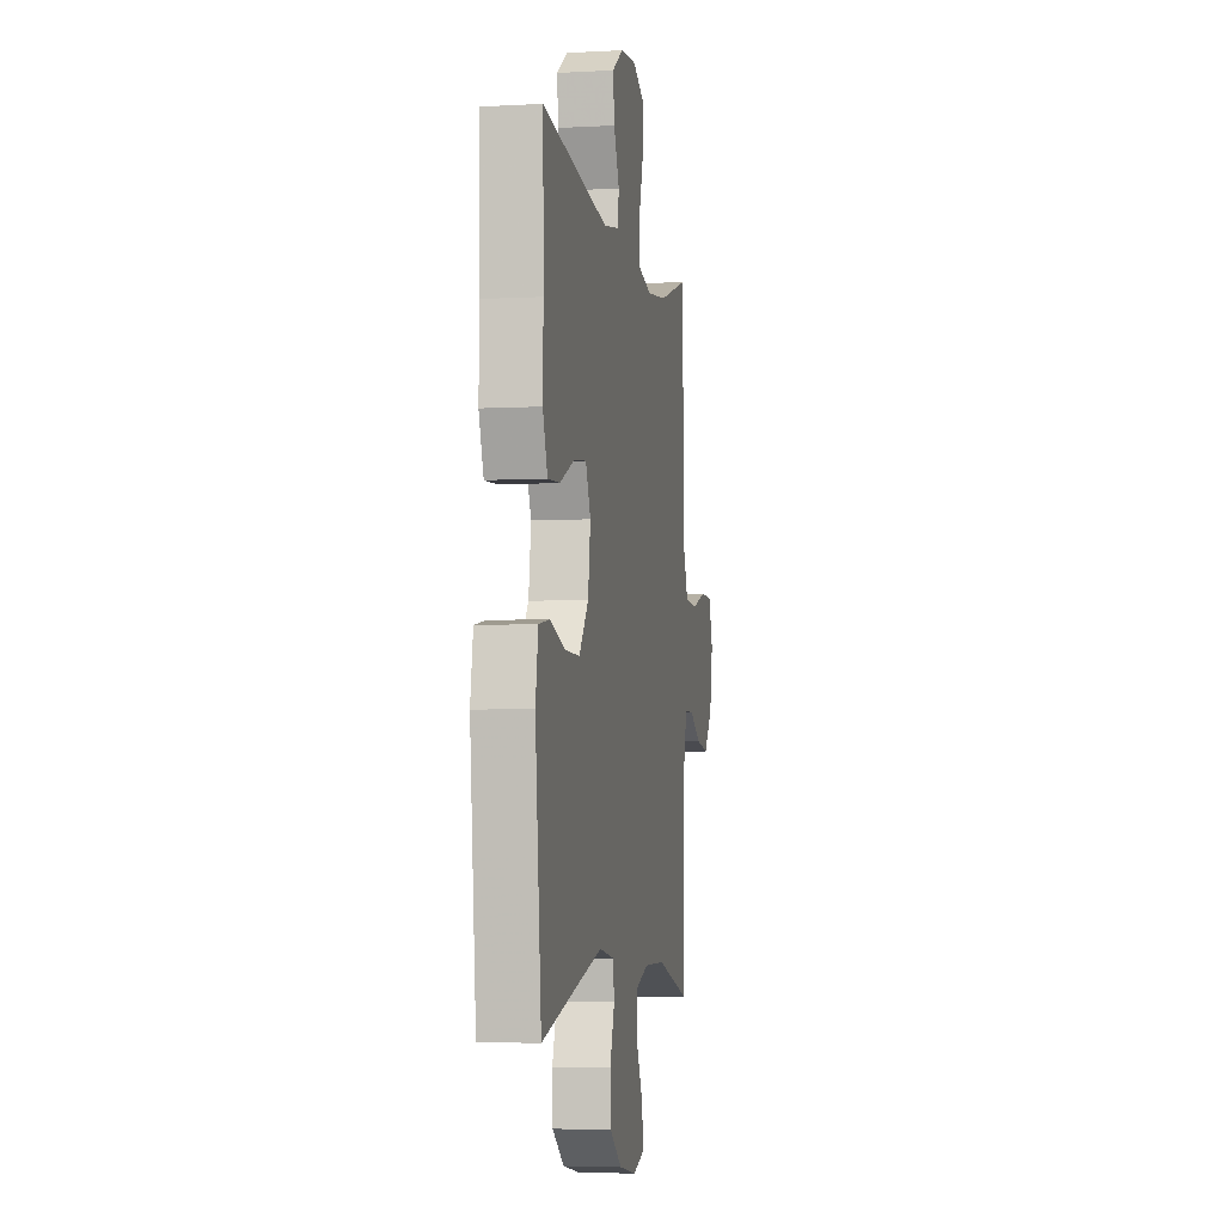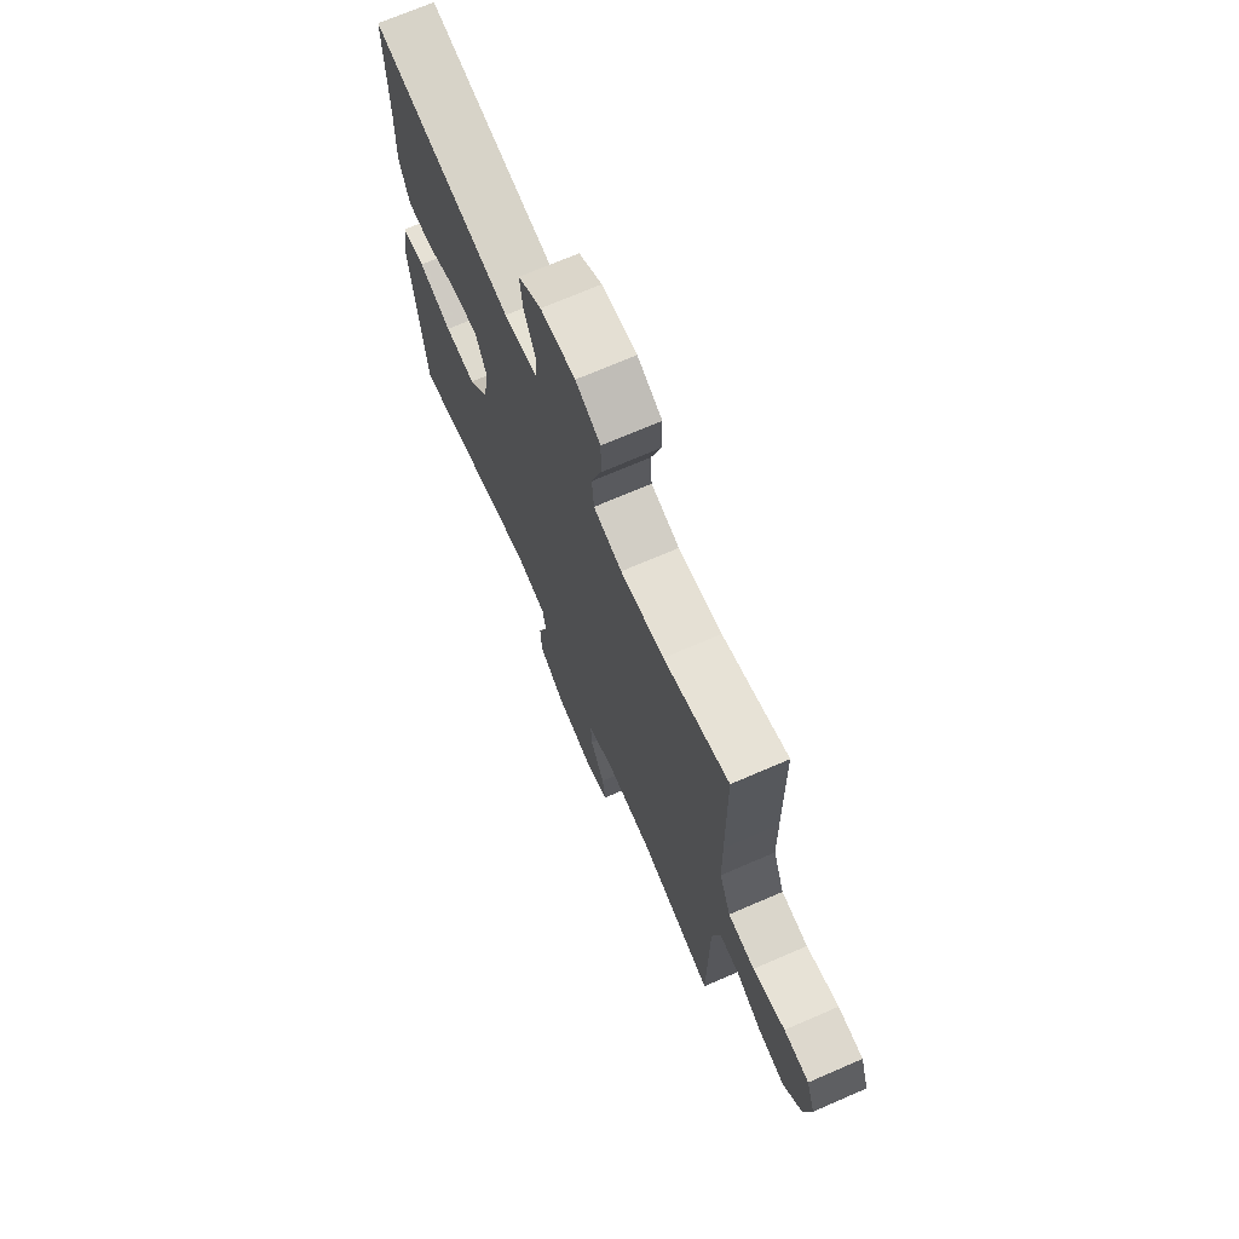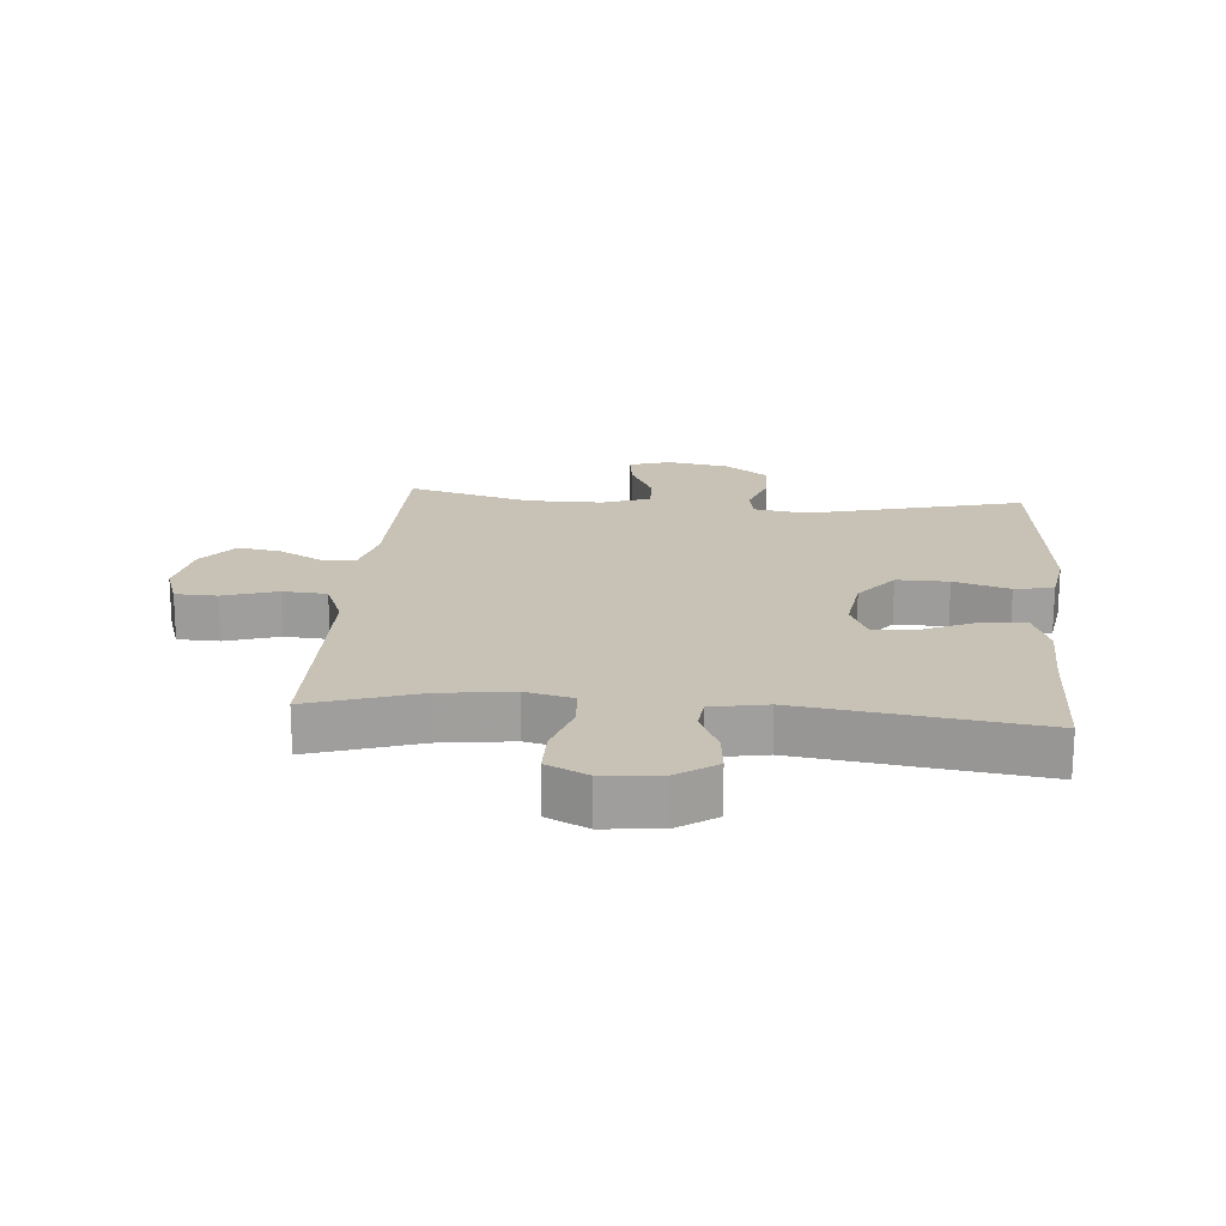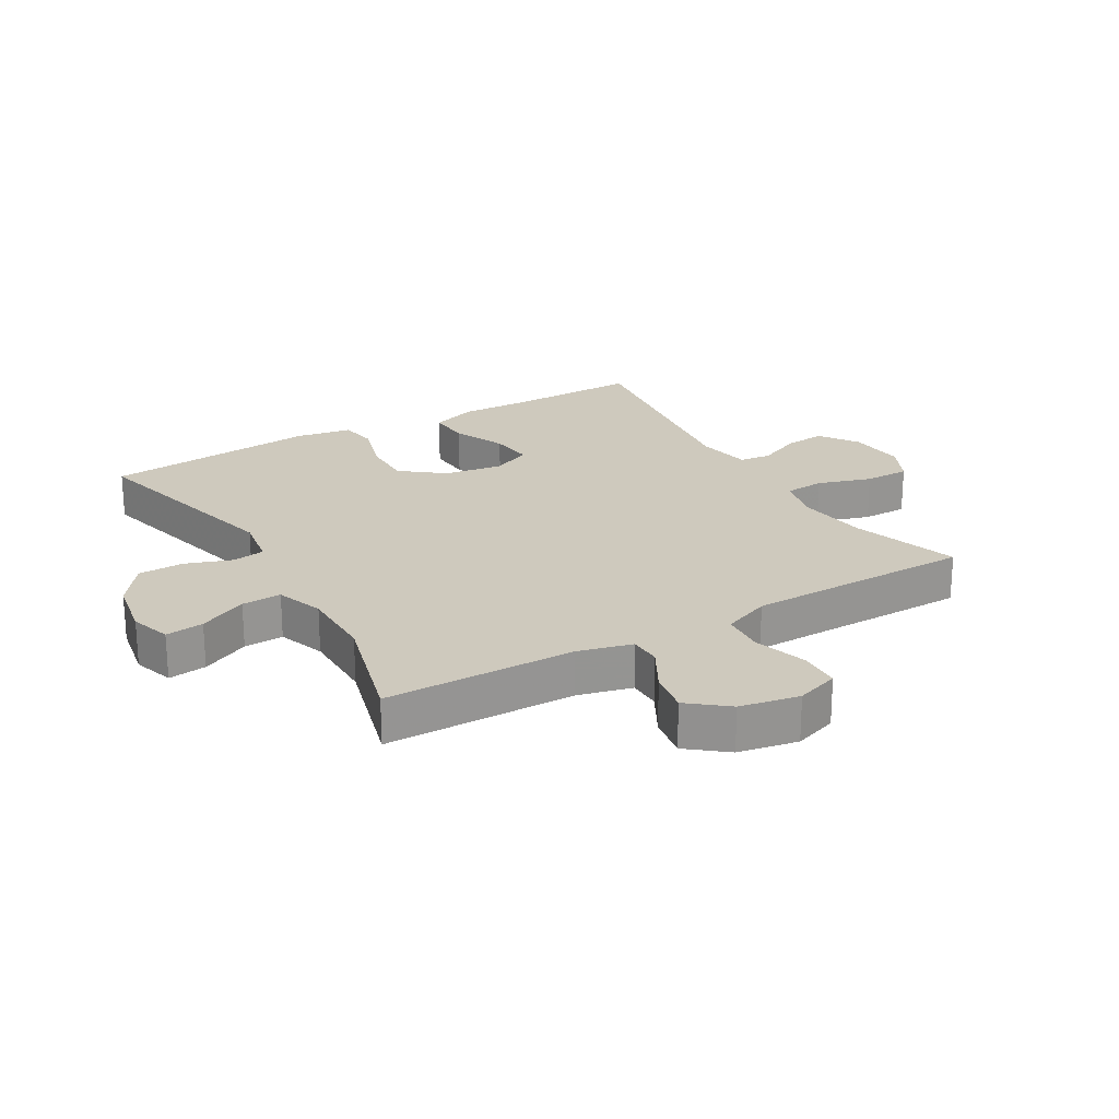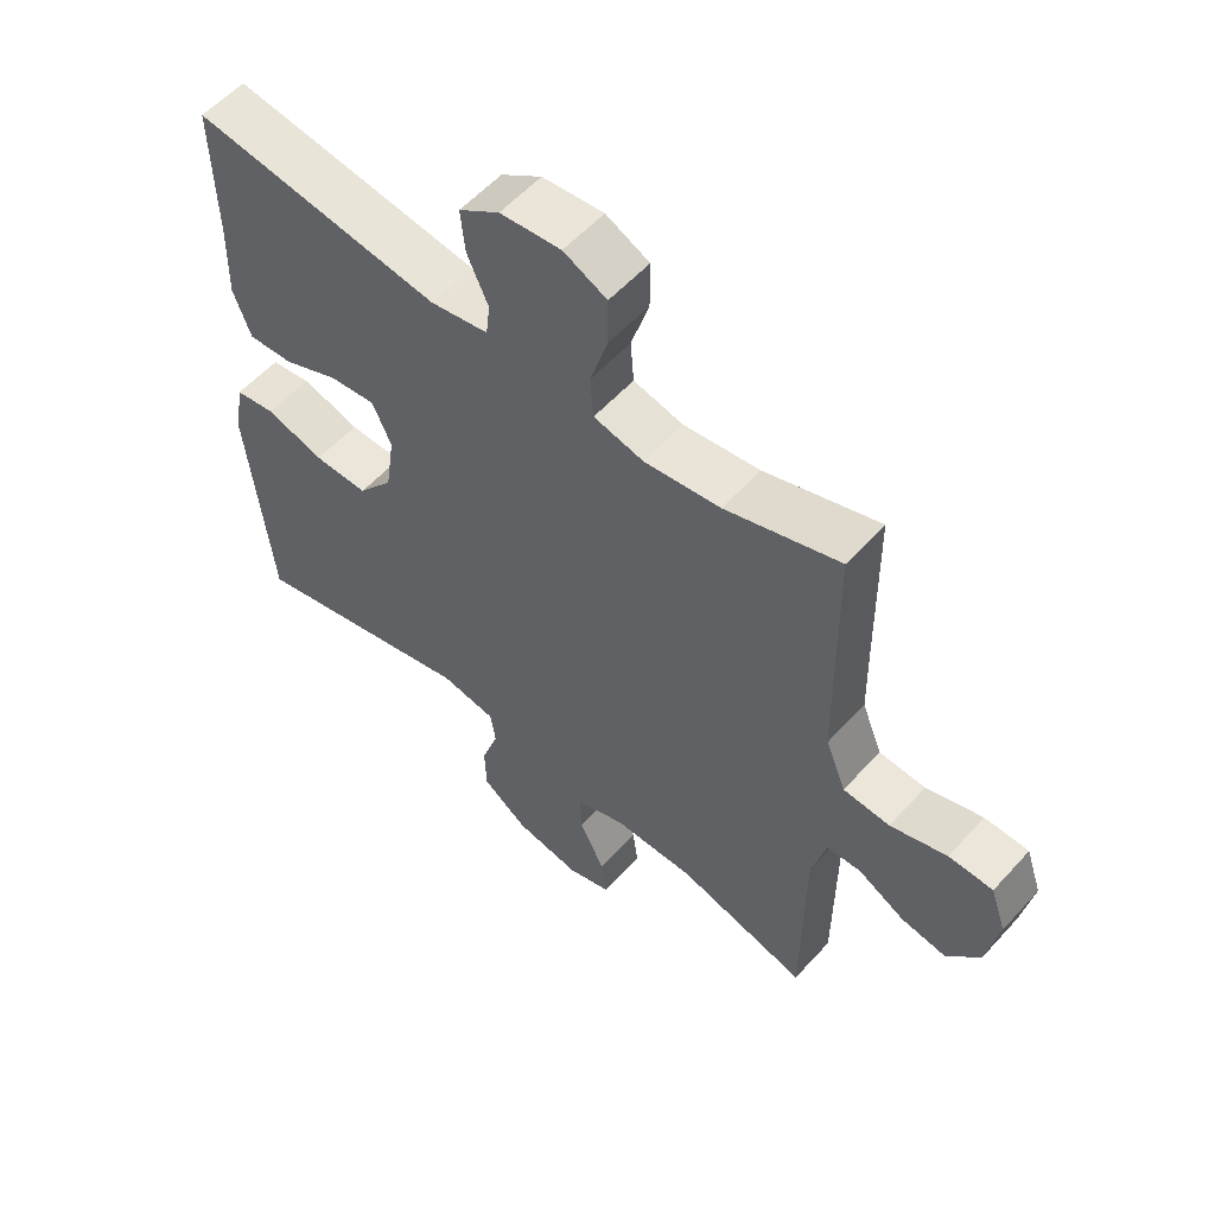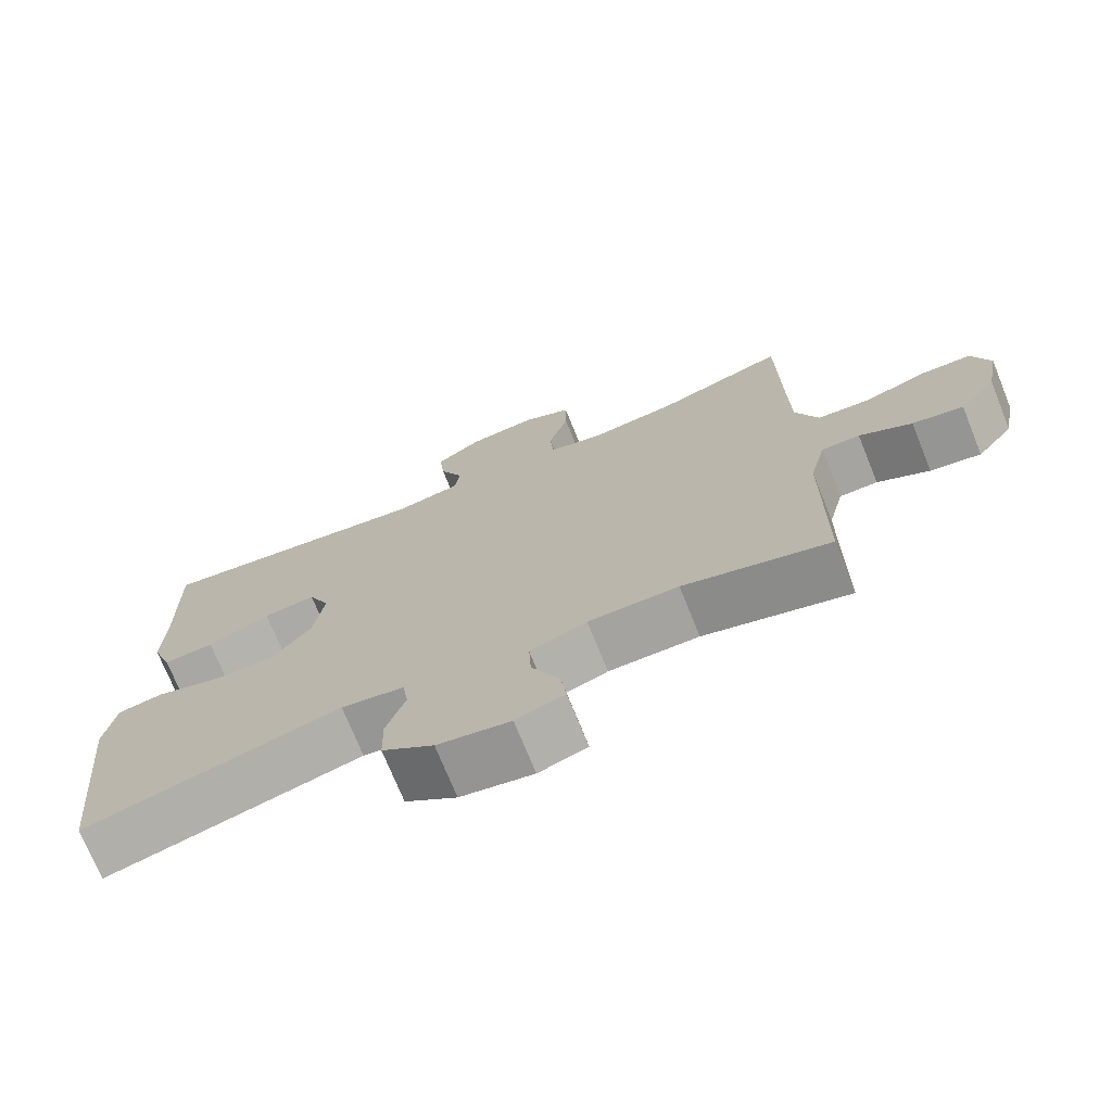
<metadata>
{"format":"obj","ext":"obj","renderer":"f3d","projection":"perspective","resolution":1024,"background":"white","views":[{"elev":-4.7,"azim":100.0,"up":"+Z"},{"elev":70.7,"azim":-113.4,"up":"+Z"},{"elev":19.0,"azim":4.8,"up":"+Y"},{"elev":22.7,"azim":-120.3,"up":"+Y"},{"elev":56.3,"azim":-138.6,"up":"+Z"},{"elev":-72.9,"azim":-158.0,"up":"+Z"}]}
</metadata>
<code>
v 0.5 0.07 -0.5
v 0.152 0.07 -0.413
v 0.067 0.07 -0.427
v 0.059 0.07 -0.479
v 0.085 0.07 -0.555
v 0.083 0.07 -0.628
v 0.013 0.07 -0.679
v -0.086 0.07 -0.697
v -0.152 0.07 -0.676
v -0.144 0.07 -0.614
v -0.106 0.07 -0.536
v -0.103 0.07 -0.472
v -0.18 0.07 -0.445
v -0.302 0.07 -0.445
v -0.5 0.07 -0.5
v -0.502 0.07 -0.191
v -0.524 0.07 -0.104
v -0.576 0.07 -0.103
v -0.647 0.07 -0.142
v -0.716 0.07 -0.154
v -0.766 0.07 -0.092
v -0.784 0.07 0.004
v -0.76 0.07 0.074
v -0.693 0.07 0.076
v -0.607 0.07 0.049
v -0.536 0.07 0.054
v -0.505 0.07 0.131
v -0.503 0.07 0.248
v -0.5 0.07 0.5
v -0.326 0.07 0.444
v -0.21 0.07 0.429
v -0.134 0.07 0.447
v -0.129 0.07 0.512
v -0.156 0.07 0.599
v -0.156 0.07 0.672
v -0.09 0.07 0.704
v 0.003 0.07 0.695
v 0.065 0.07 0.653
v 0.058 0.07 0.586
v 0.026 0.07 0.515
v 0.032 0.07 0.464
v 0.121 0.07 0.448
v 0.5 0.07 0.5
v 0.496 0.07 0.291
v 0.499 0.07 0.172
v 0.472 0.07 0.098
v 0.403 0.07 0.102
v 0.318 0.07 0.139
v 0.247 0.07 0.147
v 0.218 0.07 0.083
v 0.232 0.07 -0.012
v 0.286 0.07 -0.08
v 0.369 0.07 -0.079
v 0.458 0.07 -0.052
v 0.52 0.07 -0.062
v 0.535 0.07 -0.152
v 0.5 0 -0.5
v 0.152 0 -0.413
v 0.067 0 -0.427
v 0.059 0 -0.479
v 0.085 0 -0.555
v 0.083 0 -0.628
v 0.013 0 -0.679
v -0.086 0 -0.697
v -0.152 0 -0.676
v -0.144 0 -0.614
v -0.106 0 -0.536
v -0.103 0 -0.472
v -0.18 0 -0.445
v -0.302 0 -0.445
v -0.5 0 -0.5
v -0.502 0 -0.191
v -0.524 0 -0.104
v -0.576 0 -0.103
v -0.647 0 -0.142
v -0.716 0 -0.154
v -0.766 0 -0.092
v -0.784 0 0.004
v -0.76 0 0.074
v -0.693 0 0.076
v -0.607 0 0.049
v -0.536 0 0.054
v -0.505 0 0.131
v -0.503 0 0.248
v -0.5 0 0.5
v -0.326 0 0.444
v -0.21 0 0.429
v -0.134 0 0.447
v -0.129 0 0.512
v -0.156 0 0.599
v -0.156 0 0.672
v -0.09 0 0.704
v 0.003 0 0.695
v 0.065 0 0.653
v 0.058 0 0.586
v 0.026 0 0.515
v 0.032 0 0.464
v 0.121 0 0.448
v 0.5 0 0.5
v 0.496 0 0.291
v 0.499 0 0.172
v 0.472 0 0.098
v 0.403 0 0.102
v 0.318 0 0.139
v 0.247 0 0.147
v 0.218 0 0.083
v 0.232 0 -0.012
v 0.286 0 -0.08
v 0.369 0 -0.079
v 0.458 0 -0.052
v 0.52 0 -0.062
v 0.535 0 -0.152
f 53 54 55 56
f 52 53 56 1
f 51 52 1 2
f 50 51 2 3
f 45 46 47 48
f 44 45 48 49
f 42 43 44 49
f 41 42 49 50
f 37 38 39 40
f 37 40 41
f 36 37 41
f 33 34 35 36
f 32 33 36 41
f 31 32 41 50
f 28 29 30
f 27 28 30 31
f 26 27 31 50
f 22 23 24 25
f 18 19 20 21
f 17 18 21 22
f 14 15 16
f 13 14 16 17
f 12 13 17
f 8 9 10 11
f 8 11 12
f 7 8 12
f 4 5 6 7
f 3 4 7 12
f 50 3 12 17
f 25 26 50
f 17 22 25 50
f 112 111 110 109
f 57 112 109 108
f 58 57 108 107
f 59 58 107 106
f 104 103 102 101
f 105 104 101 100
f 105 100 99 98
f 106 105 98 97
f 96 95 94 93
f 97 96 93
f 97 93 92
f 92 91 90 89
f 97 92 89 88
f 106 97 88 87
f 86 85 84
f 87 86 84 83
f 106 87 83 82
f 81 80 79 78
f 77 76 75 74
f 78 77 74 73
f 72 71 70
f 73 72 70 69
f 73 69 68
f 67 66 65 64
f 68 67 64
f 68 64 63
f 63 62 61 60
f 68 63 60 59
f 73 68 59 106
f 106 82 81
f 106 81 78 73
f 1 57 58 2
f 2 58 59 3
f 3 59 60 4
f 4 60 61 5
f 5 61 62 6
f 6 62 63 7
f 7 63 64 8
f 8 64 65 9
f 9 65 66 10
f 10 66 67 11
f 11 67 68 12
f 12 68 69 13
f 13 69 70 14
f 14 70 71 15
f 15 71 72 16
f 16 72 73 17
f 17 73 74 18
f 18 74 75 19
f 19 75 76 20
f 20 76 77 21
f 21 77 78 22
f 22 78 79 23
f 23 79 80 24
f 24 80 81 25
f 25 81 82 26
f 26 82 83 27
f 27 83 84 28
f 28 84 85 29
f 29 85 86 30
f 30 86 87 31
f 31 87 88 32
f 32 88 89 33
f 33 89 90 34
f 34 90 91 35
f 35 91 92 36
f 36 92 93 37
f 37 93 94 38
f 38 94 95 39
f 39 95 96 40
f 40 96 97 41
f 41 97 98 42
f 42 98 99 43
f 43 99 100 44
f 44 100 101 45
f 45 101 102 46
f 46 102 103 47
f 47 103 104 48
f 48 104 105 49
f 49 105 106 50
f 50 106 107 51
f 51 107 108 52
f 52 108 109 53
f 53 109 110 54
f 54 110 111 55
f 55 111 112 56
f 56 112 57 1

</code>
